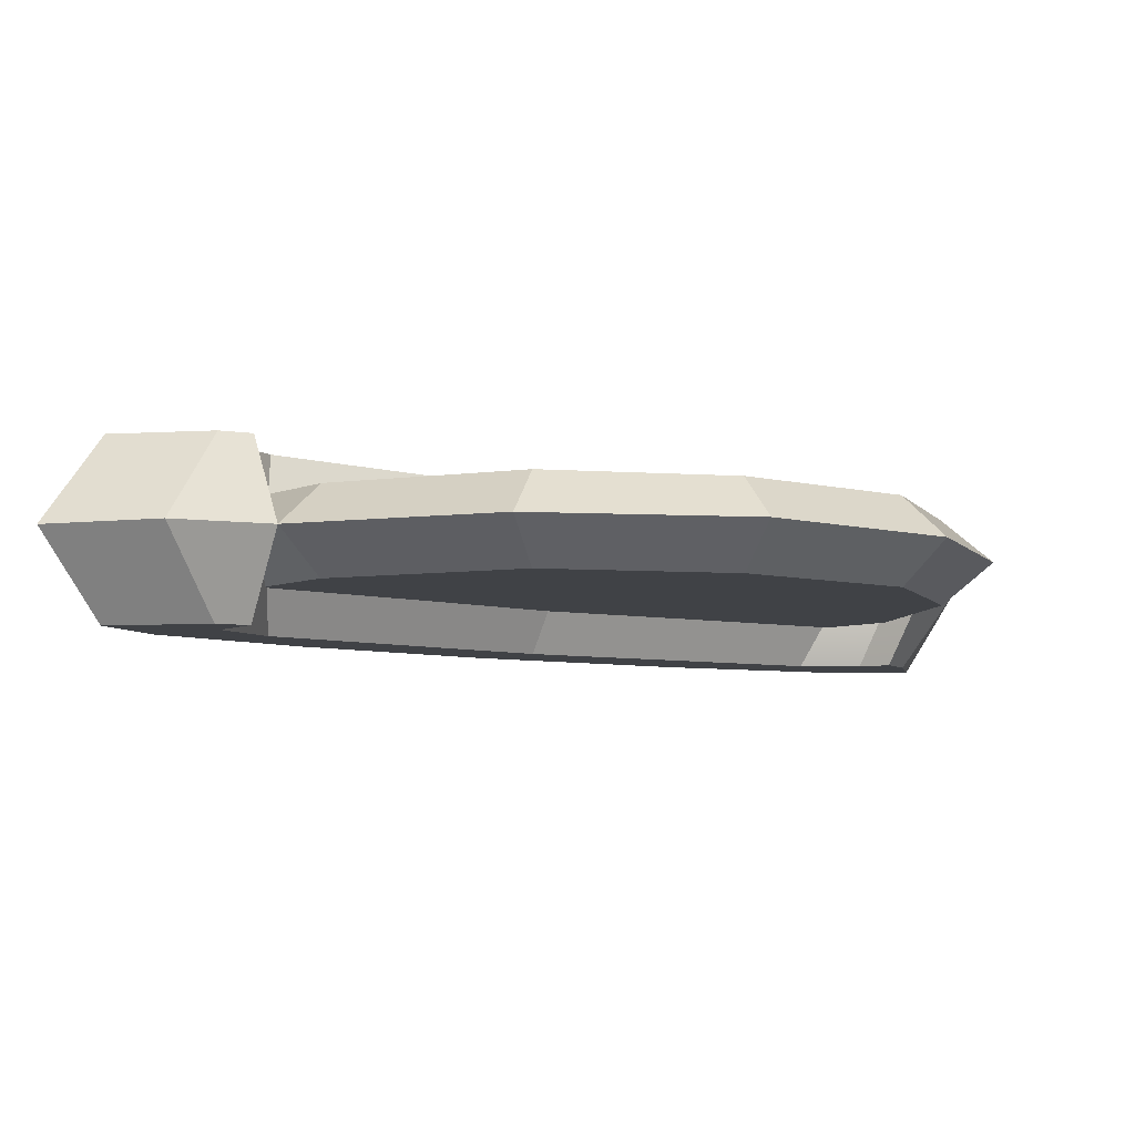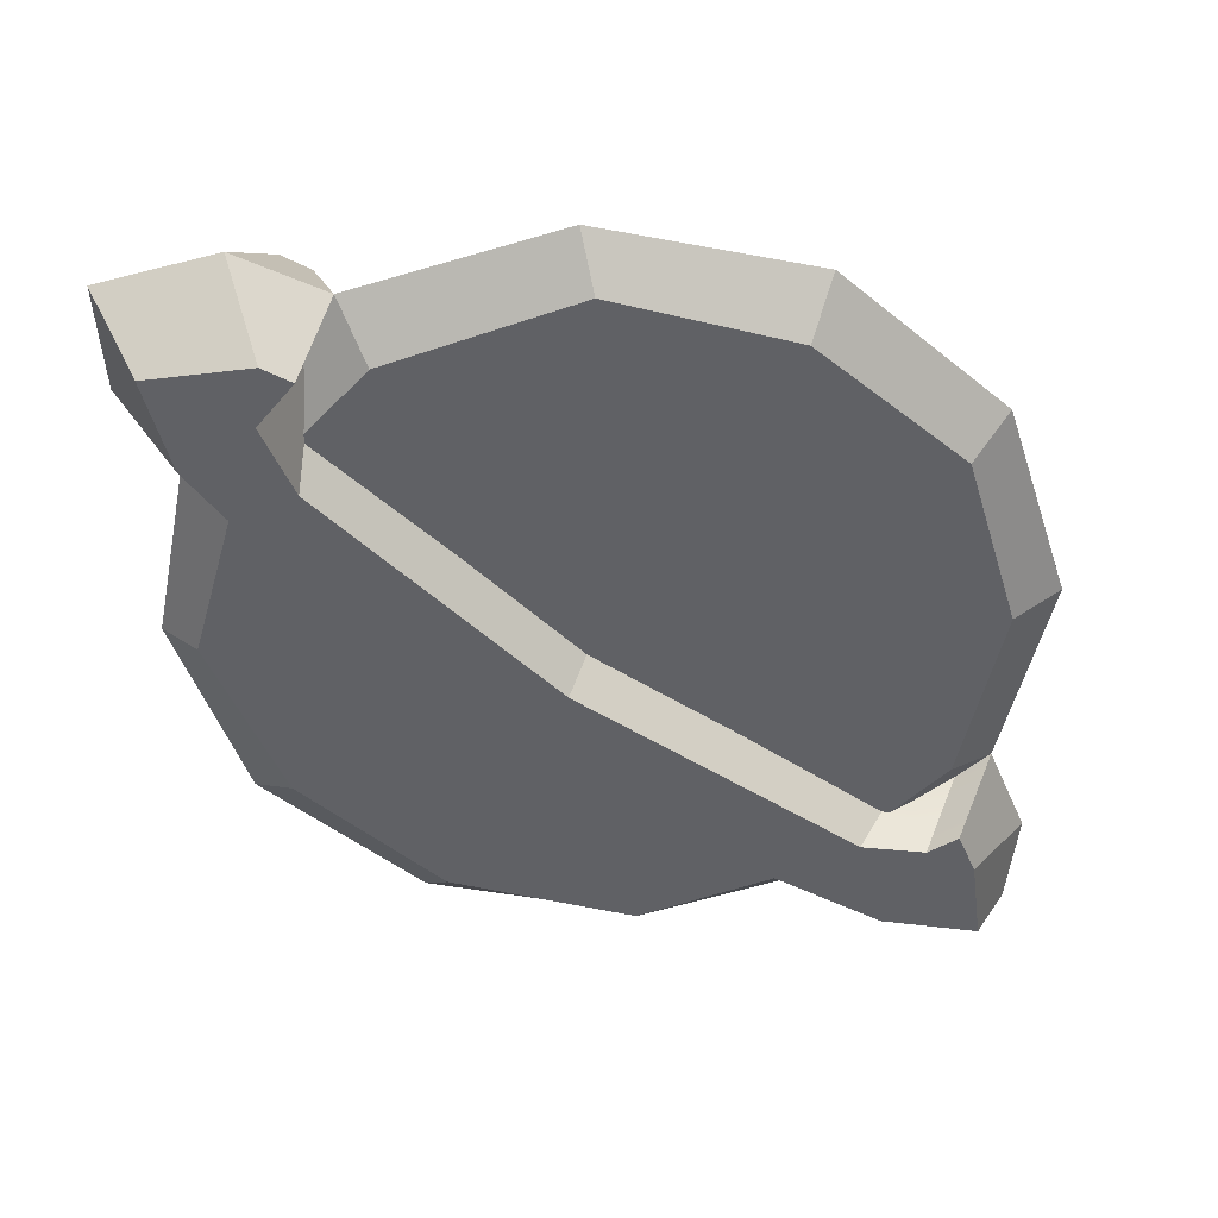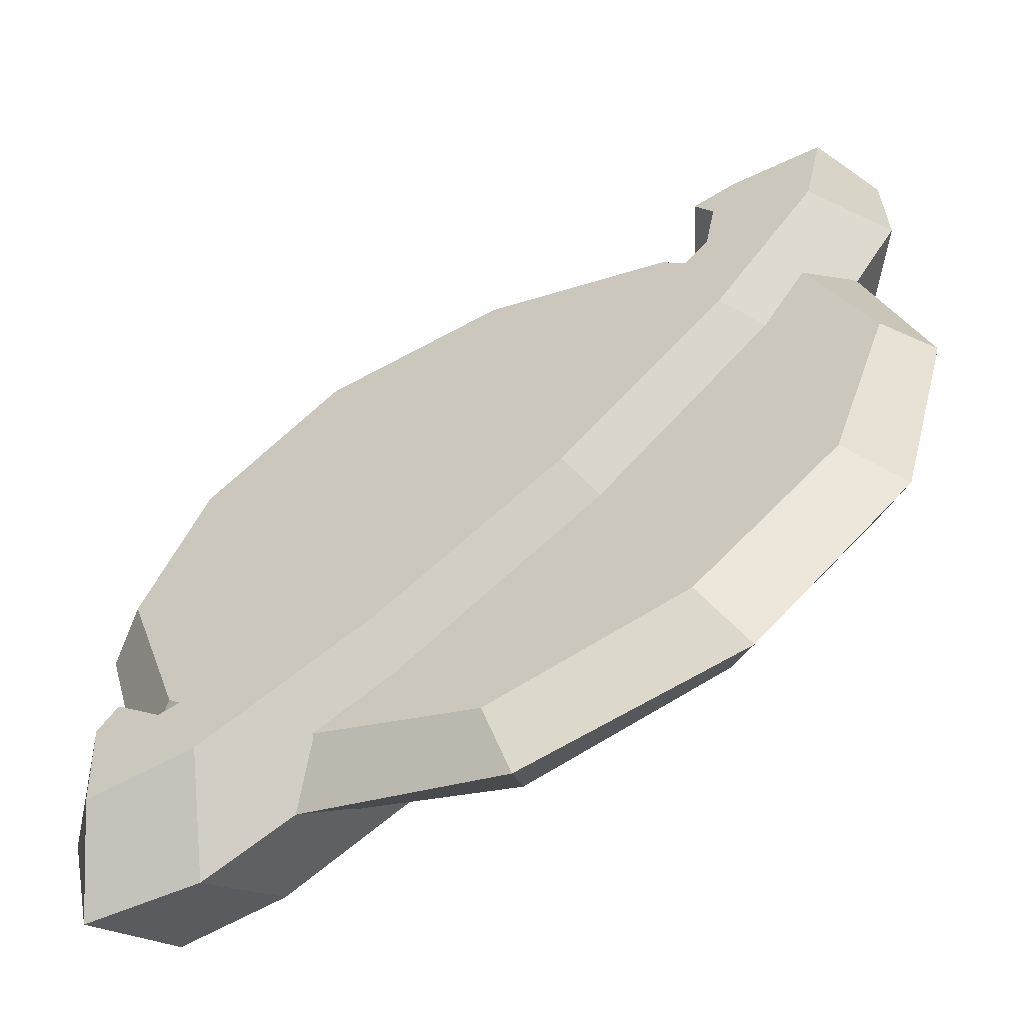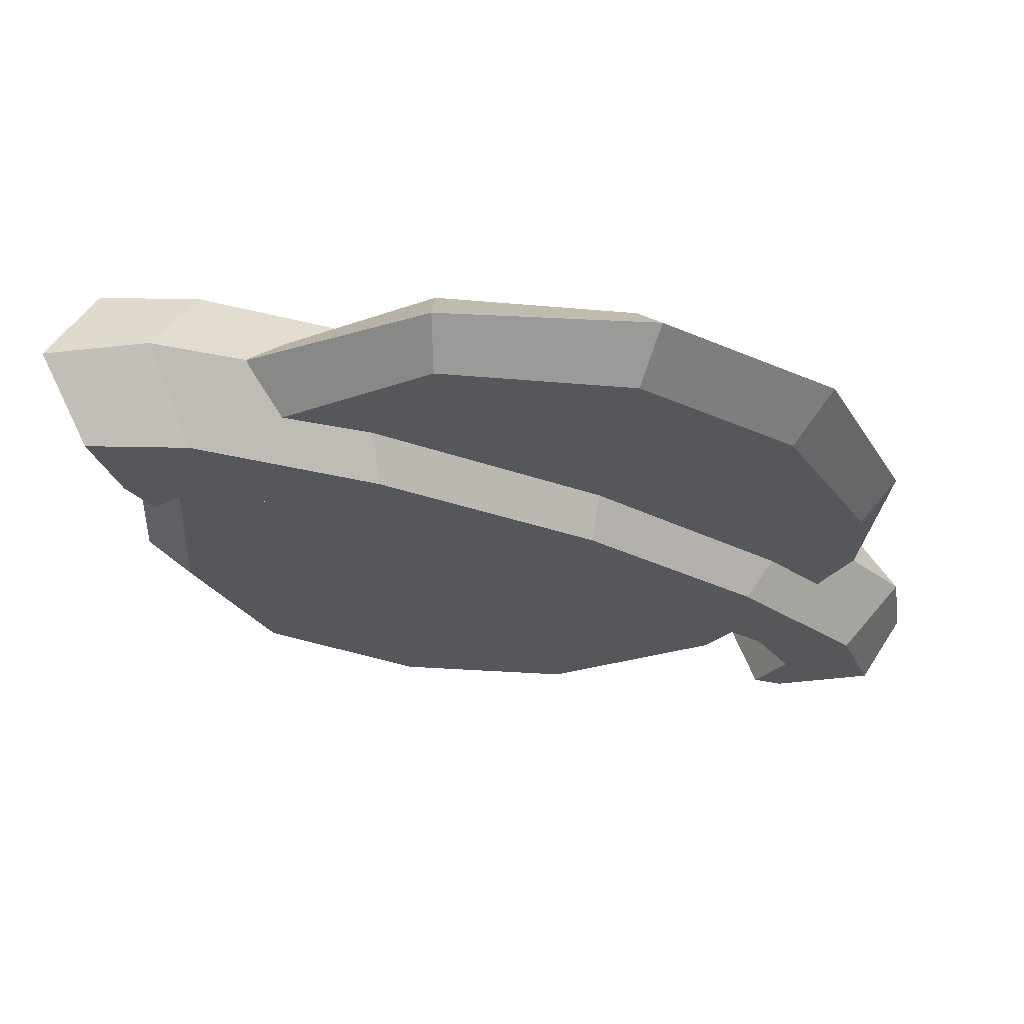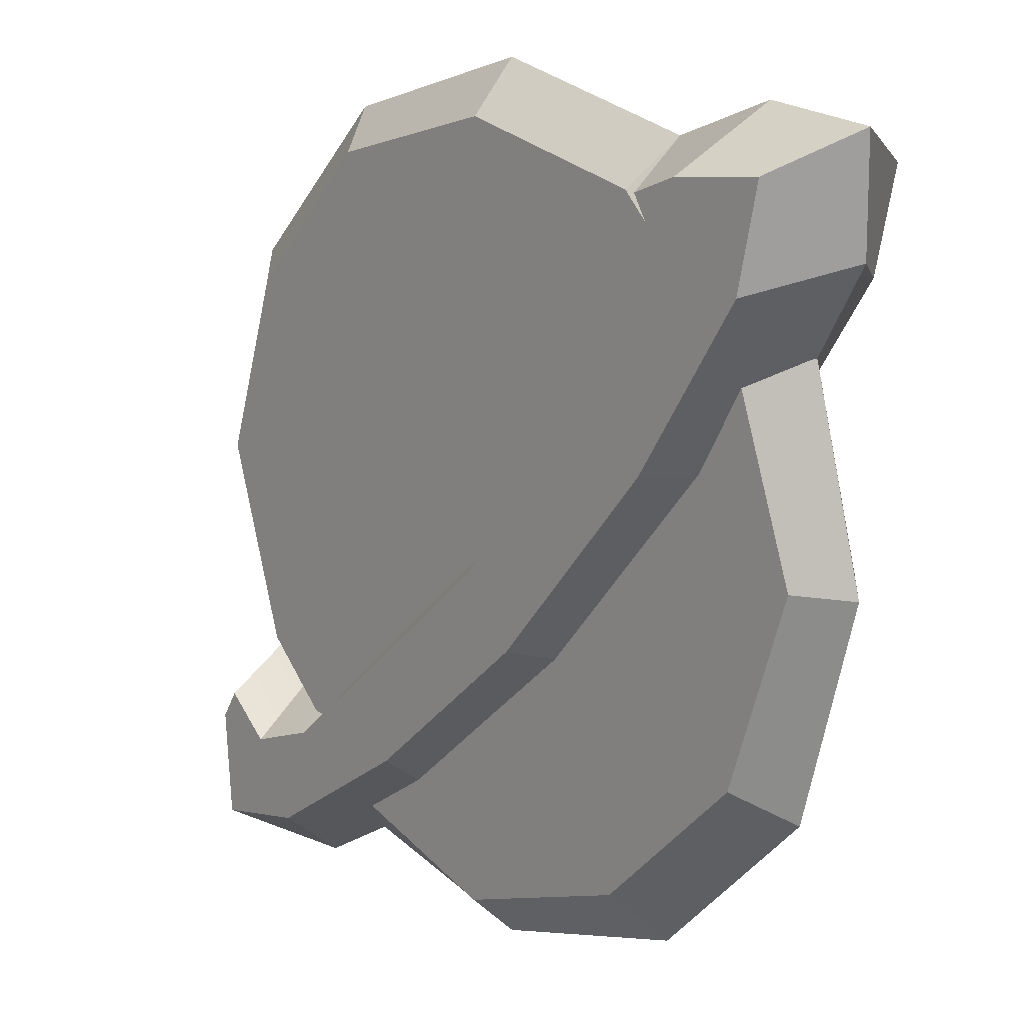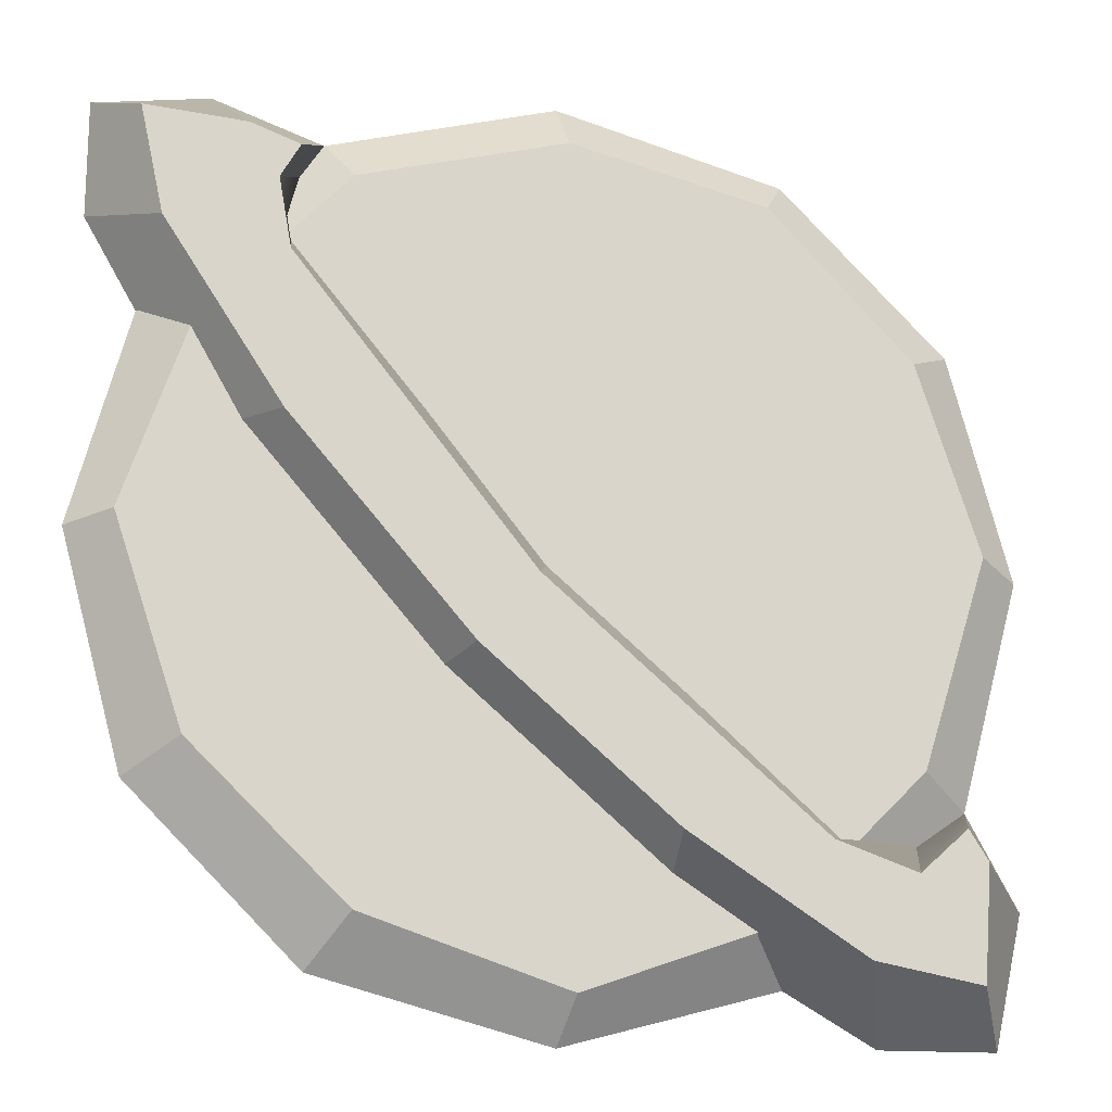
<metadata>
{"format":"obj","ext":"obj","renderer":"f3d","projection":"perspective","resolution":1024,"background":"white","views":[{"elev":-6.3,"azim":96.1,"up":"+Z"},{"elev":-48.8,"azim":93.3,"up":"+Z"},{"elev":-60.6,"azim":-156.2,"up":"+Y"},{"elev":-26.7,"azim":-79.7,"up":"+Z"},{"elev":13.7,"azim":-132.3,"up":"+Y"},{"elev":-16.2,"azim":-12.7,"up":"+Y"}]}
</metadata>
<code>
v 16.74 -12.71 4
v 15.9 -11.39 4
v -1.54 -1.846 4
v -11.42 15.45 4
v -13.55 16.23 4
v -17.89 16.57 4
v -16.89 11.93 4
v -11.81 4.194 4
v -4.022 -4.794 4
v 4.193 -11.86 4
v 11.75 -16.75 4
v 16.38 -17.61 4
v -14.78 19 0
v -10 17.32 0
v -0.1584 -0.2016 0
v 17.32 -10 0
v 19.55 -14.07 0
v 18.29 -19.76 0
v 13.18 -19.78 0
v 4.337 -14.69 0
v -5.862 -5.862 0
v -14.69 4.337 0
v -19.78 13.18 0
v -19.76 18.29 0
v 10.31 -12.02 4
v 13.83 -13.26 4
v 12.59 -11.64 0
v 15.15 -11.38 0
v -12.27 13.97 4
v -11.74 10.93 4
v -10.92 15.79 0
v -11.29 13.21 0
v 16.74 -12.71 -4
v 15.9 -11.39 -4
v -1.54 -1.846 -4
v -11.42 15.45 -4
v -13.55 16.23 -4
v -17.89 16.57 -4
v -16.89 11.93 -4
v -11.81 4.194 -4
v -4.022 -4.794 -4
v 4.193 -11.86 -4
v 11.75 -16.75 -4
v 16.38 -17.61 -4
v 10.31 -12.02 -4
v 13.83 -13.26 -4
v -12.27 13.97 -4
v -11.74 10.93 -4
v 15.13 8.874 2
v 8.811 15.46 2
v 0.1382 17.59 2
v -8.93 15.22 2
v -15.21 8.681 2
v -18.11 0.2716 2
v -15.15 -8.624 2
v -8.413 -15.14 2
v 0.4059 -18.07 2
v 8.436 -15.25 2
v 14.98 -8.719 2
v 17.86 0.496 2
v -17.32 10 0
v -10 17.32 0
v -0 20 0
v 10 17.32 -0
v 17.32 10 0
v 20 0 0
v 17.32 -10 -0
v 10 -17.32 -0
v 0 -20 0
v -10 -17.32 0
v -17.32 -10 0
v -20 -0 -0
v 15.13 8.874 -2
v 8.811 15.46 -2
v 0.1382 17.59 -2
v -8.93 15.22 -2
v -15.21 8.681 -2
v -18.11 0.2716 -2
v -15.15 -8.624 -2
v -8.413 -15.14 -2
v 0.4059 -18.07 -2
v 8.436 -15.25 -2
v 14.98 -8.719 -2
v 17.86 0.496 -2
f 29 6 7 30
f 14 13 5 4
f 29 31 14 4
f 25 27 15 3
f 17 16 2 1
f 18 17 1 12
f 19 18 12 11
f 20 19 11 10
f 21 20 10 9
f 22 21 9 8
f 23 22 8 7
f 24 23 7 6
f 13 24 6 5
f 16 28 26 2
f 15 32 30 3
f 25 26 28 27
f 29 30 32 31
f 5 6 29 4
f 30 7 8 3
f 26 12 1 2
f 3 8 9 10
f 3 10 11 25
f 25 11 12 26
f 47 48 39 38
f 14 36 37 13
f 47 36 14 31
f 45 35 15 27
f 17 33 34 16
f 18 44 33 17
f 19 43 44 18
f 20 42 43 19
f 21 41 42 20
f 22 40 41 21
f 23 39 40 22
f 24 38 39 23
f 13 37 38 24
f 16 34 46 28
f 15 35 48 32
f 45 27 28 46
f 47 31 32 48
f 37 36 47 38
f 48 35 40 39
f 46 34 33 44
f 35 42 41 40
f 35 45 43 42
f 45 46 44 43
f 49 53 54 60
f 62 61 53 52
f 63 62 52 51
f 64 63 51 50
f 65 64 50 49
f 66 65 49 60
f 67 66 60 59
f 68 67 59 58
f 69 68 58 57
f 70 69 57 56
f 71 70 56 55
f 72 71 55 54
f 61 72 54 53
f 60 54 55 59
f 59 55 56 58
f 56 57 58
f 53 49 50 51
f 51 52 53
f 73 84 78 77
f 62 76 77 61
f 63 75 76 62
f 64 74 75 63
f 65 73 74 64
f 66 84 73 65
f 67 83 84 66
f 68 82 83 67
f 69 81 82 68
f 70 80 81 69
f 71 79 80 70
f 72 78 79 71
f 61 77 78 72
f 84 83 79 78
f 83 82 80 79
f 80 82 81
f 77 75 74 73
f 75 77 76

</code>
